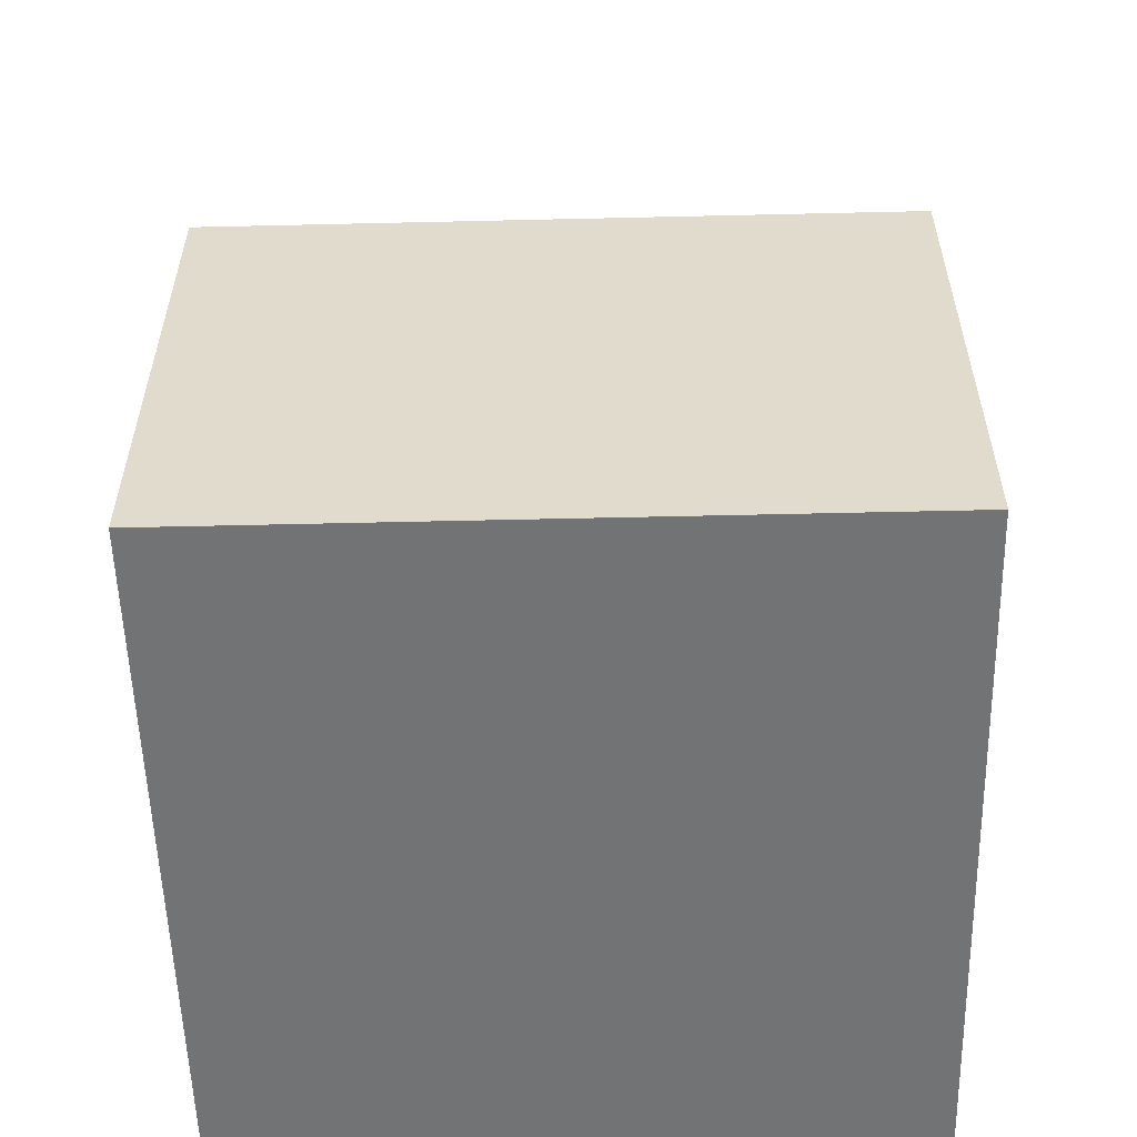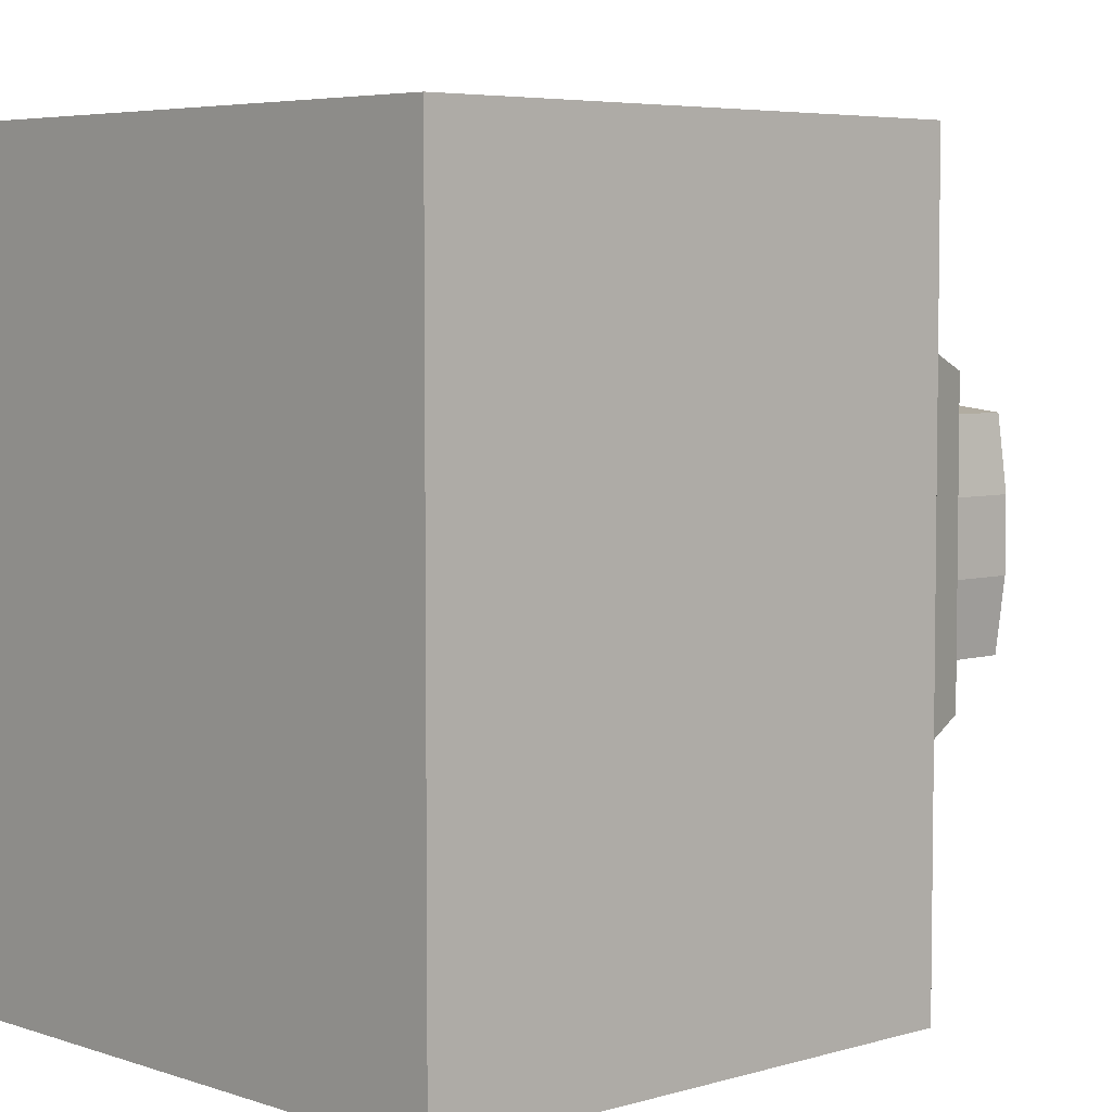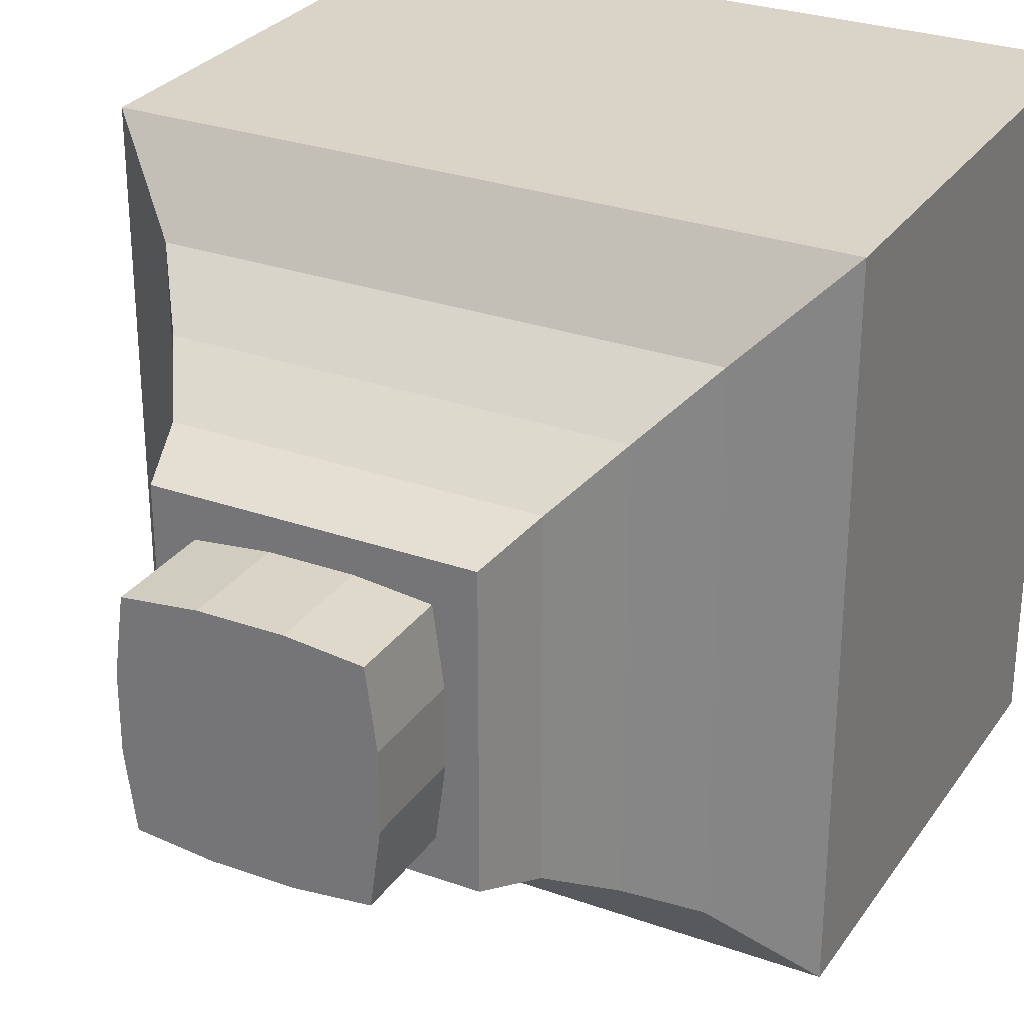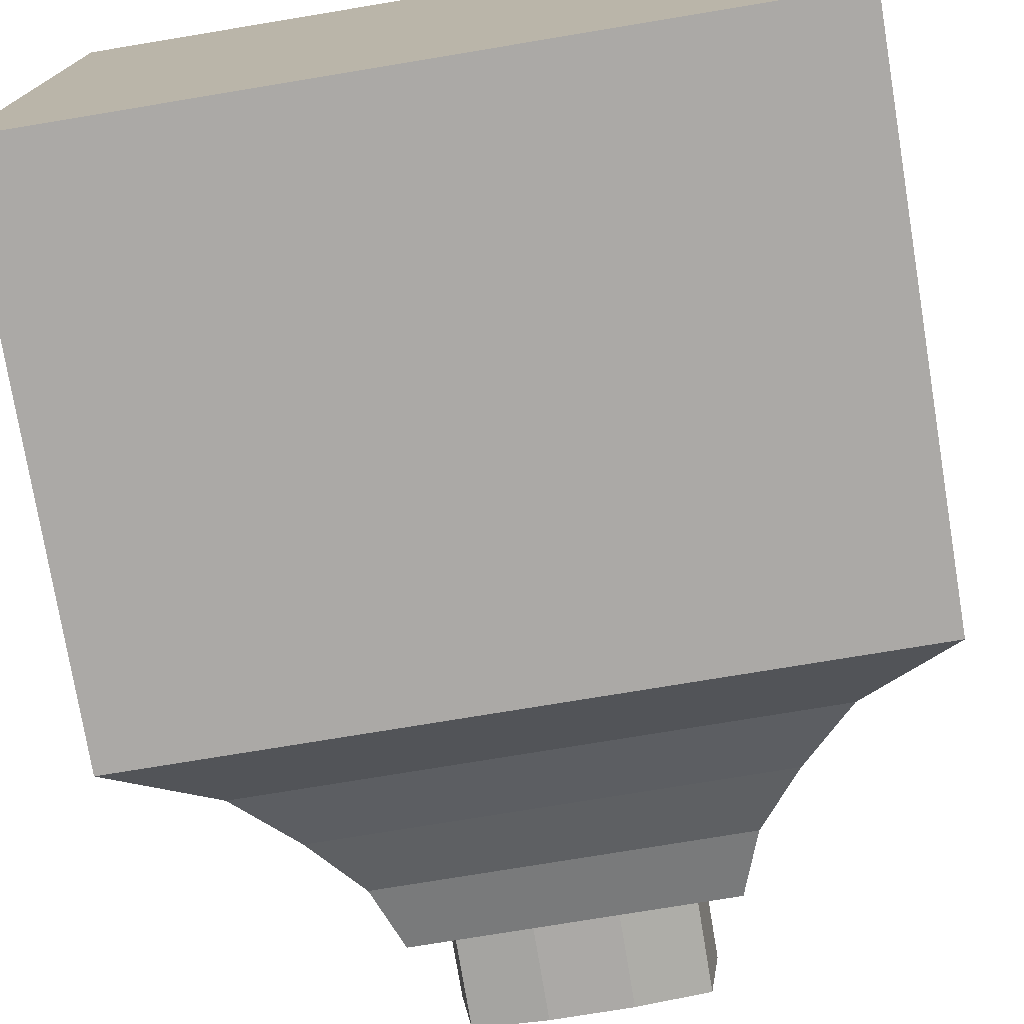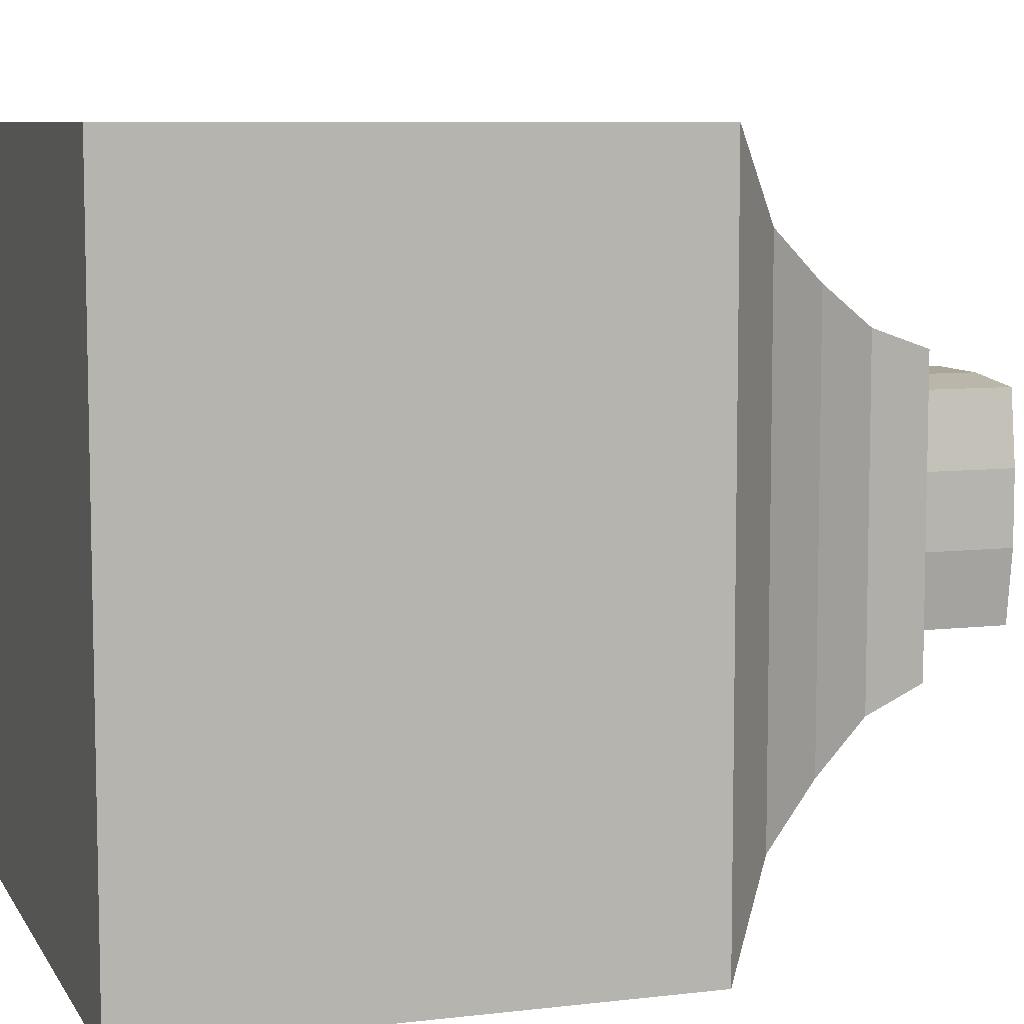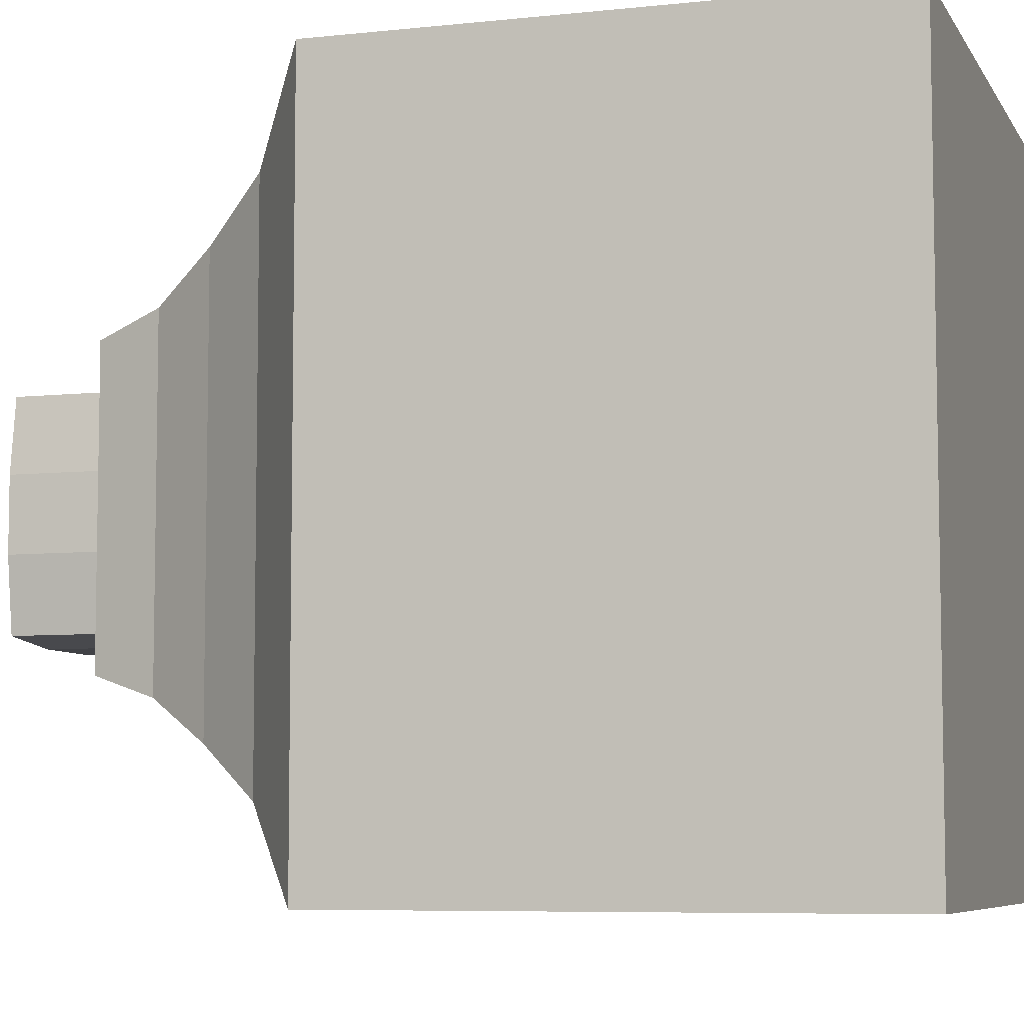
<metadata>
{"format":"obj","ext":"obj","renderer":"f3d","projection":"perspective","resolution":1024,"background":"white","views":[{"elev":-55.7,"azim":1.4,"up":"+Y"},{"elev":5.1,"azim":46.9,"up":"+Z"},{"elev":28.7,"azim":-152.0,"up":"+Z"},{"elev":-75.6,"azim":9.4,"up":"+Z"},{"elev":7.8,"azim":71.6,"up":"+Z"},{"elev":-6.7,"azim":-72.2,"up":"+Z"}]}
</metadata>
<code>
o MediumPotion_Mana_Cube.014
v -0.6536 0.9663 0.6536
v -0.6536 0.9663 -0.6536
v 0.6536 0.9663 -0.6536
v 0.6536 0.9663 0.6536
v -0.2319 0.9663 -0.6985
v 0.2319 0.9663 -0.6985
v 0.2319 0.9663 0.6985
v -0.2319 0.9663 0.6985
v -0.713 0.9663 0.2179
v -0.713 0.9663 -0.2179
v 0.713 0.9663 -0.2179
v 0.713 0.9663 0.2179
v -0.713 1.583 -0.2179
v -0.6536 1.583 -0.6536
v 0.2319 1.583 -0.6985
v 0.6536 1.583 -0.6536
v 0.713 1.583 0.2179
v 0.6536 1.583 0.6536
v -0.2319 1.583 0.6985
v -0.6536 1.583 0.6536
v -0.2319 1.583 -0.6985
v 0.2319 1.583 0.6985
v 0.2179 1.583 0.2179
v -0.2179 1.583 0.2179
v -0.713 1.583 0.2179
v 0.713 1.583 -0.2179
v 0.2179 1.583 -0.2179
v -0.2179 1.583 -0.2179
v -2.072 -3.678 2.072
v -2.072 -0.6222 2.072
v -2.072 -3.678 -2.072
v -2.072 -0.6222 -2.072
v 2.072 -3.678 2.072
v 2.072 -0.6222 2.072
v 2.072 -3.678 -2.072
v 2.072 -0.6222 -2.072
v -0.6536 0.9663 0.6536
v -0.6536 0.9663 -0.6536
v 0.6536 0.9663 -0.6536
v 0.6536 0.9663 0.6536
v -1.565 -0.2251 -1.565
v -1.271 0.172 -1.271
v -1.022 0.5692 -1.022
v 1.022 0.5692 -1.022
v 1.271 0.172 -1.271
v 1.565 -0.2251 -1.565
v 1.022 0.5692 1.022
v 1.271 0.172 1.271
v 1.565 -0.2251 1.565
v -1.565 -0.2251 1.565
v -1.271 0.172 1.271
v -1.022 0.5692 1.022
v -0.8922 0.9663 0.8922
v -0.8922 0.9663 -0.8922
v 0.8922 0.9663 -0.8922
v 0.8922 0.9663 0.8922
v 0.6908 -3.678 -2.072
v -0.6908 -3.678 -2.072
v -0.6908 -0.6222 -2.072
v 0.6908 -0.6222 -2.072
v -0.6908 -3.678 2.072
v 0.6908 -3.678 2.072
v 0.6908 -0.6222 2.072
v -0.6908 -0.6222 2.072
v -0.2974 0.9663 -0.8922
v 0.2974 0.9663 -0.8922
v 0.2974 0.9663 0.8922
v -0.2974 0.9663 0.8922
v 0.5216 -0.2251 1.565
v -0.5216 -0.2251 1.565
v 0.4236 0.172 1.271
v -0.4236 0.172 1.271
v 0.3406 0.5692 1.022
v -0.3406 0.5692 1.022
v -0.5216 -0.2251 -1.565
v 0.5216 -0.2251 -1.565
v -0.4236 0.172 -1.271
v 0.4236 0.172 -1.271
v -0.3406 0.5692 -1.022
v 0.3406 0.5692 -1.022
v -0.2319 0.9663 -0.6985
v 0.2319 0.9663 -0.6985
v 0.2319 0.9663 0.6985
v -0.2319 0.9663 0.6985
v -2.072 -3.678 -0.6908
v -2.072 -3.678 0.6908
v -2.072 -0.6222 0.6908
v -2.072 -0.6222 -0.6908
v 2.072 -3.678 0.6908
v 2.072 -3.678 -0.6908
v 2.072 -0.6222 -0.6908
v 2.072 -0.6222 0.6908
v -0.8922 0.9663 0.2974
v -0.8922 0.9663 -0.2974
v 0.8922 0.9663 -0.2974
v 0.8922 0.9663 0.2974
v -1.565 -0.2251 0.5216
v -1.565 -0.2251 -0.5216
v -1.271 0.172 0.4236
v -1.271 0.172 -0.4236
v -1.022 0.5692 0.3406
v -1.022 0.5692 -0.3406
v 1.565 -0.2251 -0.5216
v 1.565 -0.2251 0.5216
v 1.271 0.172 -0.4236
v 1.271 0.172 0.4236
v 1.022 0.5692 -0.3406
v 1.022 0.5692 0.3406
v -0.713 0.9663 0.2179
v -0.713 0.9663 -0.2179
v 0.713 0.9663 -0.2179
v 0.713 0.9663 0.2179
v -0.6908 -3.678 -0.6908
v -0.6908 -3.678 0.6908
v 0.6908 -3.678 -0.6908
v 0.6908 -3.678 0.6908
f 2 21 5
f 6 16 3
f 7 19 8
f 9 13 10
f 4 22 7
f 10 14 2
f 8 20 1
f 1 25 9
f 11 17 12
f 24 20 19
f 23 18 17
f 24 22 23
f 21 27 15
f 28 23 27
f 16 27 26
f 27 17 26
f 14 28 21
f 28 25 24
f 3 26 11
f 12 18 4
f 5 15 6
f 2 14 21
f 6 15 16
f 7 22 19
f 9 25 13
f 4 18 22
f 10 13 14
f 8 19 20
f 1 20 25
f 11 26 17
f 24 25 20
f 23 22 18
f 24 19 22
f 21 28 27
f 28 24 23
f 16 15 27
f 27 23 17
f 14 13 28
f 28 13 25
f 3 16 26
f 12 17 18
f 5 21 15
f 88 31 85
f 60 35 57
f 92 33 89
f 64 29 61
f 89 62 116
f 79 54 65
f 107 55 95
f 101 53 93
f 73 56 67
f 63 49 69
f 69 48 71
f 71 47 73
f 87 50 97
f 97 51 99
f 99 52 101
f 91 46 103
f 103 45 105
f 105 44 107
f 59 41 75
f 75 42 77
f 77 43 79
f 38 94 110
f 39 66 82
f 40 96 112
f 37 68 84
f 40 67 56
f 84 67 83
f 38 65 54
f 82 65 81
f 78 44 45
f 77 80 78
f 76 45 46
f 76 77 78
f 60 46 36
f 59 76 60
f 72 52 51
f 72 73 74
f 70 51 50
f 69 72 70
f 64 50 30
f 64 69 70
f 74 53 52
f 73 68 74
f 80 55 44
f 79 66 80
f 114 29 86
f 116 61 114
f 34 62 33
f 63 61 62
f 32 58 31
f 59 57 58
f 57 113 58
f 115 114 113
f 58 85 31
f 113 86 85
f 39 95 55
f 111 96 95
f 37 93 53
f 109 94 93
f 106 47 48
f 106 107 108
f 104 48 49
f 103 106 104
f 92 49 34
f 91 104 92
f 100 43 42
f 99 102 100
f 98 42 41
f 98 99 100
f 88 41 32
f 87 98 88
f 102 54 43
f 101 94 102
f 108 56 47
f 107 96 108
f 35 115 57
f 90 116 115
f 36 90 35
f 91 89 90
f 30 86 29
f 87 85 86
f 88 32 31
f 60 36 35
f 92 34 33
f 64 30 29
f 89 33 62
f 79 43 54
f 107 44 55
f 101 52 53
f 73 47 56
f 63 34 49
f 69 49 48
f 71 48 47
f 87 30 50
f 97 50 51
f 99 51 52
f 91 36 46
f 103 46 45
f 105 45 44
f 59 32 41
f 75 41 42
f 77 42 43
f 38 54 94
f 39 55 66
f 40 56 96
f 37 53 68
f 40 83 67
f 84 68 67
f 38 81 65
f 82 66 65
f 78 80 44
f 77 79 80
f 76 78 45
f 76 75 77
f 60 76 46
f 59 75 76
f 72 74 52
f 72 71 73
f 70 72 51
f 69 71 72
f 64 70 50
f 64 63 69
f 74 68 53
f 73 67 68
f 80 66 55
f 79 65 66
f 114 61 29
f 116 62 61
f 34 63 62
f 63 64 61
f 32 59 58
f 59 60 57
f 57 115 113
f 115 116 114
f 58 113 85
f 113 114 86
f 39 111 95
f 111 112 96
f 37 109 93
f 109 110 94
f 106 108 47
f 106 105 107
f 104 106 48
f 103 105 106
f 92 104 49
f 91 103 104
f 100 102 43
f 99 101 102
f 98 100 42
f 98 97 99
f 88 98 41
f 87 97 98
f 102 94 54
f 101 93 94
f 108 96 56
f 107 95 96
f 35 90 115
f 90 89 116
f 36 91 90
f 91 92 89
f 30 87 86
f 87 88 85

</code>
